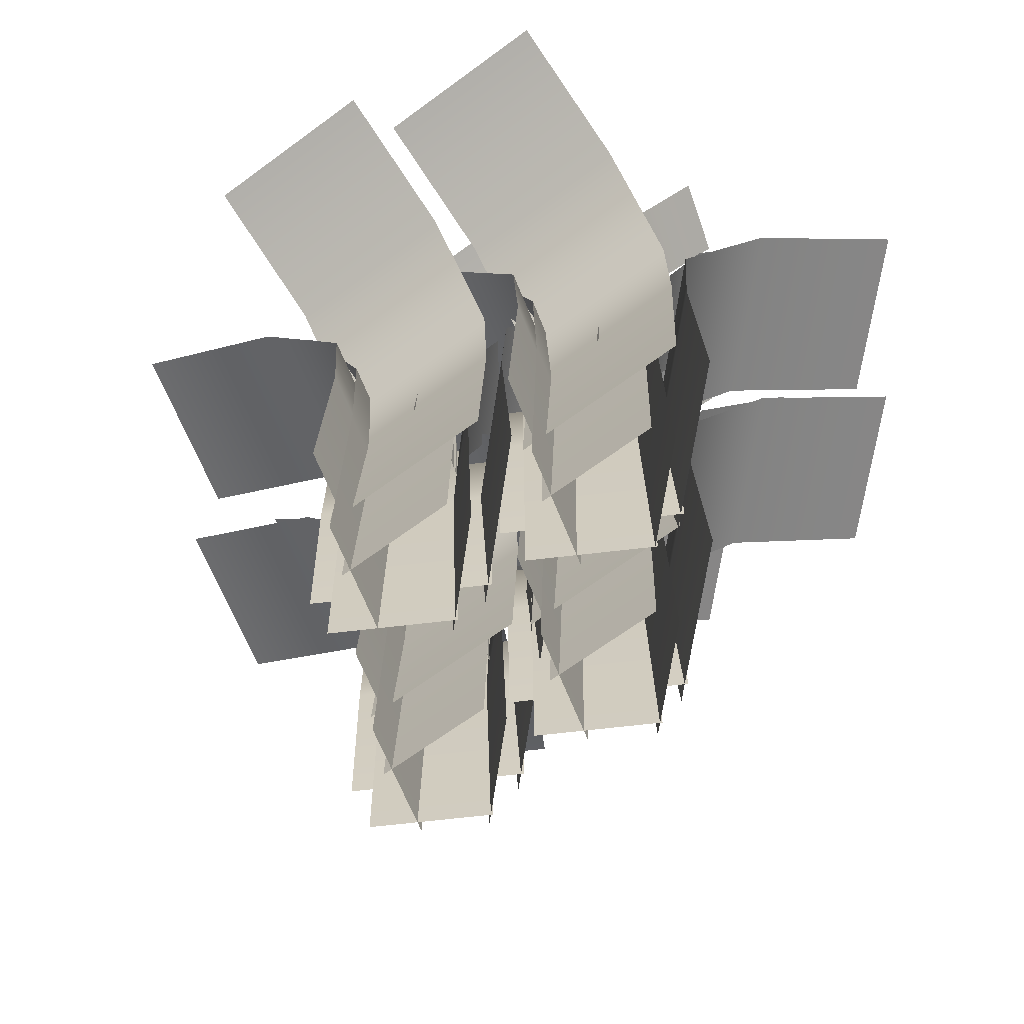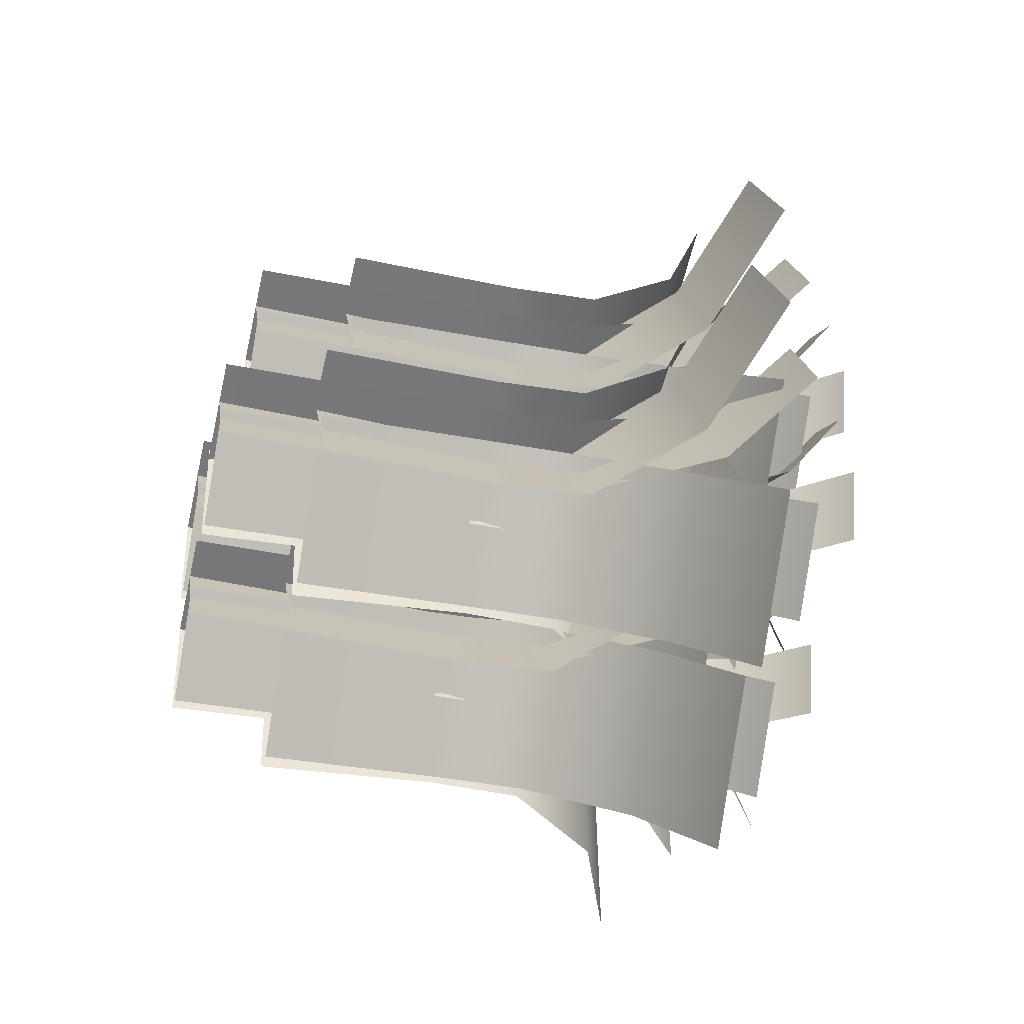
<metadata>
{"format":"obj","ext":"obj","renderer":"f3d","projection":"perspective","resolution":1024,"background":"white","views":[{"elev":-65.2,"azim":168.0,"up":"+Y"},{"elev":-38.4,"azim":76.4,"up":"+Z"}]}
</metadata>
<code>
g default
v 0.3051 0.2962 1.483
v 0.15 0.2962 0.8665
v 0.2694 1.608 1.492
v 0.1142 1.608 0.8755
v 0.2864 2.308 1.487
v 0.1312 2.308 0.8713
v 0.5921 3.049 1.41
v 0.4369 3.049 0.7942
v 1.099 3.445 1.282
v 0.9442 3.445 0.6665
g Floor:Grass_4 Floor:group9 Floor:group18
f 2 4 3 1
f 4 6 5 3
f 6 8 7 5
f 8 10 9 7
g default
v -0.3053 -1.912 0.6926
v -0.3705 -1.912 1.668
v -0.2487 0.1075 0.6964
v -0.3139 0.1075 1.672
v -0.2755 1.185 0.6946
v -0.3407 1.185 1.67
v -0.7598 2.326 0.6623
v -0.825 2.326 1.638
v -1.563 2.934 0.6086
v -1.628 2.934 1.584
g Floor:group9 Floor:group18 Floor:Grass_3
f 12 14 13 11
f 14 16 15 13
f 16 18 17 15
f 18 20 19 17
g default
v 0.5272 -1.912 1.38
v -0.1178 -1.912 0.6454
v 0.4846 0.1075 1.418
v -0.1604 0.1075 0.6828
v 0.5048 1.185 1.4
v -0.1402 1.185 0.665
v 0.8696 2.326 1.08
v 0.2246 2.326 0.3449
v 1.475 2.934 0.5489
v 0.8298 2.934 -0.1862
g Floor:group9 Floor:group18 Floor:Grass_2
f 22 24 23 21
f 24 26 25 23
f 26 28 27 25
f 28 30 29 27
g default
v 0.02754 0.2962 0.8383
v -0.2992 0.2962 1.383
v 0.05912 1.608 0.8573
v -0.2676 1.608 1.402
v 0.04414 2.308 0.8483
v -0.2826 2.308 1.393
v -0.2262 3.049 0.6861
v -0.553 3.049 1.231
v -0.6749 3.445 0.4171
v -1.002 3.445 0.9619
g Floor:group9 Floor:group18 Floor:Grass_1
f 32 34 33 31
f 34 36 35 33
f 36 38 37 35
f 38 40 39 37
g default
v -0.381 -1.912 1.557
v 0.5448 -1.912 1.872
v -0.3627 0.1075 1.503
v 0.5631 0.1075 1.818
v -0.3714 1.185 1.529
v 0.5544 1.185 1.844
v -0.5277 2.326 1.988
v 0.3981 2.326 2.303
v -0.7871 2.934 2.75
v 0.1387 2.934 3.065
g Floor:group9 Floor:group18 Floor:Grass_
f 42 44 43 41
f 44 46 45 43
f 46 48 47 45
f 48 50 49 47
g default
v -0.912 -2.208 0.5788
v -0.3686 -2.208 -0.2342
v -0.9592 -0.1887 0.5473
v -0.4157 -0.1887 -0.2657
v -0.9368 0.8892 0.5622
v -0.3933 0.8892 -0.2508
v -0.5333 2.03 0.8319
v 0.01013 2.03 0.01893
v 0.1361 2.638 1.279
v 0.6796 2.638 0.4664
g Floor:group18 Floor:Grass_11 Floor:group8
f 52 54 53 51
f 54 56 55 53
f 56 58 57 55
f 58 60 59 57
g default
v -0.9425 -1.381 0.7604
v -0.1526 -1.381 -0.4212
v -1.011 0.09912 0.7147
v -0.2211 0.09912 -0.467
v -0.9785 0.8892 0.7364
v -0.1886 0.8892 -0.4453
v -0.3921 1.725 1.128
v 0.3978 1.725 -0.05325
v 0.5809 2.171 1.779
v 1.371 2.171 0.5972
g Floor:group18 Floor:group8 Floor:Grass_10
f 62 64 63 61
f 64 66 65 63
f 66 68 67 65
f 68 70 69 67
g default
v -0.3809 -1.381 0.1256
v -1.318 -1.381 -0.9428
v -0.4428 0.09912 0.1799
v -1.38 0.09912 -0.8884
v -0.4135 0.8892 0.1541
v -1.351 0.8892 -0.9142
v 0.1167 1.725 -0.3111
v -0.8208 1.725 -1.379
v 0.9964 2.171 -1.083
v 0.05894 2.171 -2.151
g Floor:group18 Floor:group8 Floor:Grass_9
f 72 74 73 71
f 74 76 75 73
f 76 78 77 75
f 78 80 79 77
g default
v -1.701 -1.381 0.3819
v -0.3553 -1.381 0.8398
v -1.674 0.09912 0.3039
v -0.3288 0.09912 0.7618
v -1.687 0.8892 0.3409
v -0.3414 0.8892 0.7988
v -1.914 1.725 1.009
v -0.5686 1.725 1.467
v -2.291 2.171 2.117
v -0.9456 2.171 2.575
g Floor:group18 Floor:group8 Floor:Grass_8
f 82 84 83 81
f 84 86 85 83
f 86 88 87 85
f 88 90 89 87
g default
v -1.591 -1.381 -0.8741
v -1.686 -1.381 0.5441
v -1.509 0.09912 -0.8686
v -1.603 0.09912 0.5496
v -1.548 0.8892 -0.8712
v -1.642 0.8892 0.547
v -2.252 1.725 -0.9182
v -2.346 1.725 0.5
v -3.419 2.171 -0.9963
v -3.514 2.171 0.4219
g Floor:group18 Floor:group8 Floor:Grass_7
f 92 94 93 91
f 94 96 95 93
f 96 98 97 95
f 98 100 99 97
g default
v -0.008253 -1.381 -0.1515
v 1.337 -1.381 0.3063
v 0.01829 0.09912 -0.2295
v 1.364 0.09912 0.2283
v 0.005704 0.8892 -0.1926
v 1.351 0.8892 0.2653
v -0.2215 1.725 0.4752
v 1.124 1.725 0.9331
v -0.5986 2.171 1.583
v 0.747 2.171 2.041
g Floor:group18 Floor:Grass_8 Floor:group7
f 102 104 103 101
f 104 106 105 103
f 106 108 107 105
f 108 110 109 107
g default
v 0.1017 -1.381 -1.408
v 0.00696 -1.381 0.01068
v 0.1839 0.09912 -1.402
v 0.08917 0.09912 0.01617
v 0.145 0.8892 -1.405
v 0.05019 0.8892 0.01357
v -0.5589 1.725 -1.452
v -0.6536 1.725 -0.03346
v -1.727 2.171 -1.53
v -1.821 2.171 -0.1115
g Floor:group18 Floor:group7 Floor:Grass_7
f 112 114 113 111
f 114 116 115 113
f 116 118 117 115
f 118 120 119 117
g default
v 0.5922 -0 -0.1512
v 1.147 -0 -0.4603
v 0.5742 1.312 -0.1834
v 1.129 1.312 -0.4925
v 0.5827 2.012 -0.1681
v 1.138 2.012 -0.4772
v 0.7361 2.753 0.1073
v 1.291 2.753 -0.2017
v 0.9906 3.148 0.5644
v 1.546 3.148 0.2553
g Floor:group18 Floor:group7 Floor:Grass_6
f 122 124 123 121
f 124 126 125 123
f 126 128 127 125
f 128 130 129 127
g default
v 0.3676 -0 -0.4564
v 0.8096 -0 0
v 0.3941 1.312 -0.482
v 0.836 1.312 -0.02562
v 0.3815 2.012 -0.4698
v 0.8235 2.012 -0.01347
v 0.155 2.753 -0.2505
v 0.597 2.753 0.2059
v -0.2208 3.148 0.1134
v 0.2212 3.148 0.5698
g Floor:group18 Floor:group7 Floor:Grass_5
f 132 134 133 131
f 134 136 135 133
f 136 138 137 135
f 138 140 139 137
g default
v 0.9449 -0 -0.2893
v 0.7898 -0 -0.9054
v 0.9092 1.312 -0.2803
v 0.754 1.312 -0.8964
v 0.9262 2.012 -0.2846
v 0.771 2.012 -0.9006
v 1.232 2.753 -0.3616
v 1.077 2.753 -0.9776
v 1.739 3.148 -0.4894
v 1.584 3.148 -1.105
g Floor:group18 Floor:group7 Floor:Grass_4
f 142 144 143 141
f 144 146 145 143
f 146 148 147 145
f 148 150 149 147
g default
v 0.3345 -2.208 -1.079
v 0.2693 -2.208 -0.1035
v 0.3911 -0.1887 -1.075
v 0.3259 -0.1887 -0.09974
v 0.3643 0.8892 -1.077
v 0.2991 0.8892 -0.1015
v -0.12 2.03 -1.11
v -0.1852 2.03 -0.1339
v -0.9234 2.638 -1.163
v -0.9886 2.638 -0.1876
g Floor:group18 Floor:group7 Floor:Grass_3
f 152 154 153 151
f 154 156 155 153
f 156 158 157 155
f 158 160 159 157
g default
v 1.167 -2.208 -0.3915
v 0.522 -2.208 -1.127
v 1.124 -0.1887 -0.3541
v 0.4794 -0.1887 -1.089
v 1.145 0.8892 -0.3718
v 0.4996 0.8892 -1.107
v 1.509 2.03 -0.6919
v 0.8644 2.03 -1.427
v 2.115 2.638 -1.223
v 1.47 2.638 -1.958
g Floor:group18 Floor:group7 Floor:Grass_2
f 162 164 163 161
f 164 166 165 163
f 166 168 167 165
f 168 170 169 167
g default
v 0.6673 -0 -0.9336
v 0.3406 -0 -0.3887
v 0.6989 1.312 -0.9146
v 0.3722 1.312 -0.3698
v 0.6839 2.012 -0.9236
v 0.3572 2.012 -0.3788
v 0.4136 2.753 -1.086
v 0.08683 2.753 -0.5409
v -0.03507 3.148 -1.355
v -0.3618 3.148 -0.81
g Floor:group18 Floor:group7 Floor:Grass_1
f 172 174 173 171
f 174 176 175 173
f 176 178 177 175
f 178 180 179 177
g default
v 0.2588 -2.208 -0.2151
v 1.185 -2.208 0.0999
v 0.2771 -0.1887 -0.2688
v 1.203 -0.1887 0.04623
v 0.2684 0.8892 -0.2433
v 1.194 0.8892 0.07168
v 0.1121 2.03 0.2161
v 1.038 2.03 0.5311
v -0.1473 2.638 0.9784
v 0.7785 2.638 1.293
g Floor:group18 Floor:group7 Floor:Grass_
f 182 184 183 181
f 184 186 185 183
f 186 188 187 185
f 188 190 189 187
g default
v -0.5363 -2.208 -0.8526
v 0.007156 -2.208 -1.666
v -0.5834 -0.1887 -0.8841
v -0.03997 -0.1887 -1.697
v -0.5611 0.8892 -0.8691
v -0.01762 0.8892 -1.682
v -0.1576 2.03 -0.5994
v 0.3858 2.03 -1.412
v 0.5118 2.638 -0.1519
v 1.055 2.638 -0.9649
g Floor:group18 Floor:Grass_11 Floor:group6
f 192 194 193 191
f 194 196 195 193
f 196 198 197 195
f 198 200 199 197
g default
v -0.5668 -1.381 -0.6709
v 0.2231 -1.381 -1.853
v -0.6353 0.09912 -0.7167
v 0.1546 0.09912 -1.898
v -0.6028 0.8892 -0.6949
v 0.1871 0.8892 -1.877
v -0.0164 1.725 -0.3029
v 0.7735 1.725 -1.485
v 0.9566 2.171 0.3475
v 1.747 2.171 -0.8341
g Floor:group18 Floor:group6 Floor:Grass_10
f 202 204 203 201
f 204 206 205 203
f 206 208 207 205
f 208 210 209 207
g default
v -0.005192 -1.381 -1.306
v -0.9427 -1.381 -2.374
v -0.06712 0.09912 -1.251
v -1.005 0.09912 -2.32
v -0.03776 0.8892 -1.277
v -0.9752 0.8892 -2.346
v 0.4924 1.725 -1.742
v -0.4451 1.725 -2.811
v 1.372 2.171 -2.514
v 0.4346 2.171 -3.583
g Floor:group18 Floor:group6 Floor:Grass_9
f 212 214 213 211
f 214 216 215 213
f 216 218 217 215
f 218 220 219 217
g default
v -1.325 -1.381 -1.049
v 0.02038 -1.381 -0.5915
v -1.299 0.09912 -1.127
v 0.04692 0.09912 -0.6695
v -1.311 0.8892 -1.09
v 0.03433 0.8892 -0.6326
v -1.538 1.725 -0.4227
v -0.1929 1.725 0.03523
v -1.916 2.171 0.6853
v -0.5699 2.171 1.143
g Floor:group18 Floor:group6 Floor:Grass_8
f 222 224 223 221
f 224 226 225 223
f 226 228 227 225
f 228 230 229 227
g default
v -1.215 -1.381 -2.305
v -1.31 -1.381 -0.8872
v -1.133 0.09912 -2.3
v -1.228 0.09912 -0.8817
v -1.172 0.8892 -2.303
v -1.267 0.8892 -0.8843
v -1.876 1.725 -2.35
v -1.971 1.725 -0.9313
v -3.044 2.171 -2.428
v -3.138 2.171 -1.009
g Floor:group18 Floor:group6 Floor:Grass_7
f 232 234 233 231
f 234 236 235 233
f 236 238 237 235
f 238 240 239 237
g default
v -0.7248 -0 -1.049
v -0.1698 -0 -1.358
v -0.7427 1.312 -1.081
v -0.1877 1.312 -1.39
v -0.7342 2.012 -1.066
v -0.1792 2.012 -1.375
v -0.5808 2.753 -0.7906
v -0.0258 2.753 -1.1
v -0.3264 3.148 -0.3335
v 0.2287 3.148 -0.6426
g Floor:group18 Floor:group6 Floor:Grass_6
f 242 244 243 241
f 244 246 245 243
f 246 248 247 245
f 248 250 249 247
g default
v -0.9493 -0 -1.354
v -0.5074 -0 -0.8979
v -0.9229 1.312 -1.38
v -0.4809 1.312 -0.9235
v -0.9354 2.012 -1.368
v -0.4935 2.012 -0.9114
v -1.162 2.753 -1.148
v -0.72 2.753 -0.692
v -1.538 3.148 -0.7845
v -1.096 3.148 -0.3281
g Floor:group18 Floor:group6 Floor:Grass_5
f 252 254 253 251
f 254 256 255 253
f 256 258 257 255
f 258 260 259 257
g default
v -0.372 -0 -1.187
v -0.5272 -0 -1.803
v -0.4077 1.312 -1.178
v -0.5629 1.312 -1.794
v -0.3908 2.012 -1.182
v -0.546 2.012 -1.799
v -0.08506 2.753 -1.259
v -0.2402 2.753 -1.876
v 0.4222 3.148 -1.387
v 0.267 3.148 -2.003
g Floor:group18 Floor:group6 Floor:Grass_4
f 262 264 263 261
f 264 266 265 263
f 266 268 267 265
f 268 270 269 267
g default
v -0.9824 -2.208 -1.977
v -1.048 -2.208 -1.001
v -0.9259 -0.1887 -1.973
v -0.9911 -0.1887 -0.9976
v -0.9527 0.8892 -1.975
v -1.018 0.8892 -0.9994
v -1.437 2.03 -2.008
v -1.502 2.03 -1.032
v -2.24 2.638 -2.061
v -2.306 2.638 -1.085
g Floor:group18 Floor:group6 Floor:Grass_3
f 272 274 273 271
f 274 276 275 273
f 276 278 277 275
f 278 280 279 277
g default
v -0.1499 -2.208 -1.289
v -0.7949 -2.208 -2.024
v -0.1925 -0.1887 -1.252
v -0.8375 -0.1887 -1.987
v -0.1723 0.8892 -1.27
v -0.8173 0.8892 -2.005
v 0.1925 2.03 -1.59
v -0.4526 2.03 -2.325
v 0.7977 2.638 -2.121
v 0.1527 2.638 -2.856
g Floor:group18 Floor:group6 Floor:Grass_2
f 282 284 283 281
f 284 286 285 283
f 286 288 287 285
f 288 290 289 287
g default
v -0.6496 -0 -1.831
v -0.9763 -0 -1.287
v -0.618 1.312 -1.813
v -0.9448 1.312 -1.268
v -0.633 2.012 -1.821
v -0.9597 2.012 -1.277
v -0.9034 2.753 -1.984
v -1.23 2.753 -1.439
v -1.352 3.148 -2.253
v -1.679 3.148 -1.708
g Floor:group18 Floor:group6 Floor:Grass_1
f 292 294 293 291
f 294 296 295 293
f 296 298 297 295
f 298 300 299 297
g default
v -1.058 -2.208 -1.113
v -0.1323 -2.208 -0.798
v -1.04 -0.1887 -1.167
v -0.1141 -0.1887 -0.8516
v -1.049 0.8892 -1.141
v -0.1227 0.8892 -0.8262
v -1.205 2.03 -0.6818
v -0.2791 2.03 -0.3668
v -1.464 2.638 0.08052
v -0.5385 2.638 0.3955
g Floor:group18 Floor:group6 Floor:Grass_
f 302 304 303 301
f 304 306 305 303
f 306 308 307 305
f 308 310 309 307
g default
v -1.101 -0 0.3822
v -0.5455 -0 0.07315
v -1.118 1.312 0.35
v -0.5634 1.312 0.04098
v -1.11 2.012 0.3653
v -0.5549 2.012 0.05623
v -0.9566 2.753 0.6407
v -0.4015 2.753 0.3317
v -0.7021 3.148 1.098
v -0.147 3.148 0.7887
g Floor:group18 Floor:group8 Floor:Grass_6
f 312 314 313 311
f 314 316 315 313
f 316 318 317 315
f 318 320 319 317
g default
v -1.325 -0 0.07706
v -0.8831 -0 0.5334
v -1.299 1.312 0.05144
v -0.8566 1.312 0.5078
v -1.311 2.012 0.06359
v -0.8692 2.012 0.52
v -1.538 2.753 0.2829
v -1.096 2.753 0.7393
v -1.913 3.148 0.6468
v -1.471 3.148 1.103
g Floor:group18 Floor:group8 Floor:Grass_5
f 322 324 323 321
f 324 326 325 323
f 326 328 327 325
f 328 330 329 327
g default
v -0.7477 -0 0.2441
v -0.9029 -0 -0.3719
v -0.7834 1.312 0.2531
v -0.9386 1.312 -0.3629
v -0.7665 2.012 0.2488
v -0.9217 2.012 -0.3672
v -0.4608 2.753 0.1718
v -0.616 2.753 -0.4442
v 0.0465 3.148 0.04404
v -0.1087 3.148 -0.572
g Floor:group18 Floor:group8 Floor:Grass_4
f 332 334 333 331
f 334 336 335 333
f 336 338 337 335
f 338 340 339 337
g default
v -1.358 -2.208 -0.5458
v -1.423 -2.208 0.4299
v -1.302 -0.1887 -0.542
v -1.367 -0.1887 0.4337
v -1.328 0.8892 -0.5438
v -1.394 0.8892 0.4319
v -1.813 2.03 -0.5762
v -1.878 2.03 0.3995
v -2.616 2.638 -0.6299
v -2.681 2.638 0.3459
g Floor:group18 Floor:group8 Floor:Grass_3
f 342 344 343 341
f 344 346 345 343
f 346 348 347 345
f 348 350 349 347
g default
v -0.5256 -2.208 0.142
v -1.171 -2.208 -0.5931
v -0.5682 -0.1887 0.1793
v -1.213 -0.1887 -0.5557
v -0.548 0.8892 0.1616
v -1.193 0.8892 -0.5734
v -0.1833 2.03 -0.1585
v -0.8283 2.03 -0.8935
v 0.422 2.638 -0.6896
v -0.223 2.638 -1.425
g Floor:group18 Floor:group8 Floor:Grass_2
f 352 354 353 351
f 354 356 355 353
f 356 358 357 355
f 358 360 359 357
g default
v -1.025 -0 -0.4001
v -1.352 -0 0.1447
v -0.9937 1.312 -0.3812
v -1.32 1.312 0.1636
v -1.009 2.012 -0.3902
v -1.335 2.012 0.1547
v -1.279 2.753 -0.5523
v -1.606 2.753 -0.007499
v -1.728 3.148 -0.8214
v -2.054 3.148 -0.2765
g Floor:group18 Floor:group8 Floor:Grass_1
f 362 364 363 361
f 364 366 365 363
f 366 368 367 365
f 368 370 369 367
g default
v -1.434 -2.208 0.3183
v -0.508 -2.208 0.6333
v -1.416 -0.1887 0.2646
v -0.4898 -0.1887 0.5797
v -1.424 0.8892 0.2901
v -0.4984 0.8892 0.6051
v -1.581 2.03 0.7495
v -0.6548 2.03 1.065
v -1.84 2.638 1.512
v -0.9142 2.638 1.827
g Floor:group18 Floor:group8 Floor:Grass_
f 372 374 373 371
f 374 376 375 373
f 376 378 377 375
f 378 380 379 377
g default
v 0.7806 -2.208 0.04532
v 1.324 -2.208 -0.7677
v 0.7335 -0.1887 0.01382
v 1.277 -0.1887 -0.7992
v 0.7559 0.8892 0.02876
v 1.299 0.8892 -0.7842
v 1.159 2.03 0.2985
v 1.703 2.03 -0.5145
v 1.829 2.638 0.746
v 2.372 2.638 -0.067
g Floor:group18 Floor:group7 Floor:Grass_11
f 382 384 383 381
f 384 386 385 383
f 386 388 387 385
f 388 390 389 387
g default
v 0.7501 -1.381 0.227
v 1.54 -1.381 -0.9546
v 0.6817 0.09912 0.1812
v 1.472 0.09912 -1
v 0.7141 0.8892 0.2029
v 1.504 0.8892 -0.9787
v 1.301 1.725 0.595
v 2.09 1.725 -0.5867
v 2.274 2.171 1.245
v 3.063 2.171 0.06375
g Floor:group18 Floor:group7 Floor:Grass_10
f 392 394 393 391
f 394 396 395 393
f 396 398 397 395
f 398 400 399 397
g default
v 1.312 -1.381 -0.4079
v 0.3743 -1.381 -1.476
v 1.25 0.09912 -0.3535
v 0.3123 0.09912 -1.422
v 1.279 0.8892 -0.3793
v 0.3417 0.8892 -1.448
v 1.809 1.725 -0.8445
v 0.8719 1.725 -1.913
v 2.689 2.171 -1.616
v 1.752 2.171 -2.685
g Floor:group18 Floor:group7 Floor:Grass_9
f 402 404 403 401
f 404 406 405 403
f 406 408 407 405
f 408 410 409 407
g default
v 0.1408 -1.912 1.817
v 0.6843 -1.912 1.004
v 0.09371 0.1075 1.786
v 0.6372 0.1075 0.9727
v 0.1161 1.185 1.801
v 0.6595 1.185 0.9877
v 0.5195 2.326 2.07
v 1.063 2.326 1.257
v 1.189 2.934 2.518
v 1.732 2.934 1.705
g Floor:group9 Floor:group18 Floor:Grass_11
f 412 414 413 411
f 414 416 415 413
f 416 418 417 415
f 418 420 419 417
g default
v 0.1104 -1.085 1.999
v 0.9003 -1.085 0.8173
v 0.04186 0.3953 1.953
v 0.8318 0.3953 0.7715
v 0.07433 1.185 1.975
v 0.8643 1.185 0.7932
v 0.6608 2.021 2.367
v 1.451 2.021 1.185
v 1.634 2.467 3.017
v 2.424 2.467 1.836
g Floor:group9 Floor:group18 Floor:Grass_10
f 422 424 423 421
f 424 426 425 423
f 426 428 427 425
f 428 430 429 427
g default
v 0.672 -1.085 1.364
v -0.2655 -1.085 0.2957
v 0.61 0.3953 1.418
v -0.3275 0.3953 0.35
v 0.6394 1.185 1.393
v -0.2981 1.185 0.3242
v 1.17 2.021 0.9273
v 0.2321 2.021 -0.141
v 2.049 2.467 0.1554
v 1.112 2.467 -0.913
g Floor:group9 Floor:group18 Floor:Grass_9
f 432 434 433 431
f 434 436 435 433
f 436 438 437 435
f 438 440 439 437
g default
v -0.6481 -1.085 1.62
v 0.6975 -1.085 2.078
v -0.6215 0.3953 1.542
v 0.7241 0.3953 2
v -0.6341 1.185 1.579
v 0.7115 1.185 2.037
v -0.8613 2.021 2.247
v 0.4843 2.021 2.705
v -1.238 2.467 3.355
v 0.1072 2.467 3.813
g Floor:group9 Floor:group18 Floor:Grass_8
f 442 444 443 441
f 444 446 445 443
f 446 448 447 445
f 448 450 449 447
g default
v -0.5381 -1.085 0.3644
v -0.6328 -1.085 1.783
v -0.4559 0.3953 0.3699
v -0.5506 0.3953 1.788
v -0.4948 1.185 0.3673
v -0.5896 1.185 1.785
v -1.199 2.021 0.3202
v -1.293 2.021 1.738
v -2.366 2.467 0.2422
v -2.461 2.467 1.66
g Floor:group9 Floor:group18 Floor:Grass_7
f 452 454 453 451
f 454 456 455 453
f 456 458 457 455
f 458 460 459 457
g default
v -0.04765 0.2962 1.621
v 0.5074 0.2962 1.312
v -0.06556 1.608 1.588
v 0.4895 1.608 1.279
v -0.05706 2.308 1.604
v 0.498 2.308 1.295
v 0.09631 3.049 1.879
v 0.6514 3.049 1.57
v 0.3508 3.445 2.336
v 0.9058 3.445 2.027
g Floor:group9 Floor:group18 Floor:Grass_6
f 462 464 463 461
f 464 466 465 463
f 466 468 467 465
f 468 470 469 467
g default
v -0.2722 0.2962 1.316
v 0.1698 0.2962 1.772
v -0.2457 1.608 1.29
v 0.1962 1.608 1.746
v -0.2583 2.308 1.302
v 0.1837 2.308 1.758
v -0.4848 3.049 1.521
v -0.04282 3.049 1.978
v -0.8605 3.445 1.885
v -0.4186 3.445 2.342
g Floor:group9 Floor:group18 Floor:Grass_5
f 472 474 473 471
f 474 476 475 473
f 476 478 477 475
f 478 480 479 477

</code>
